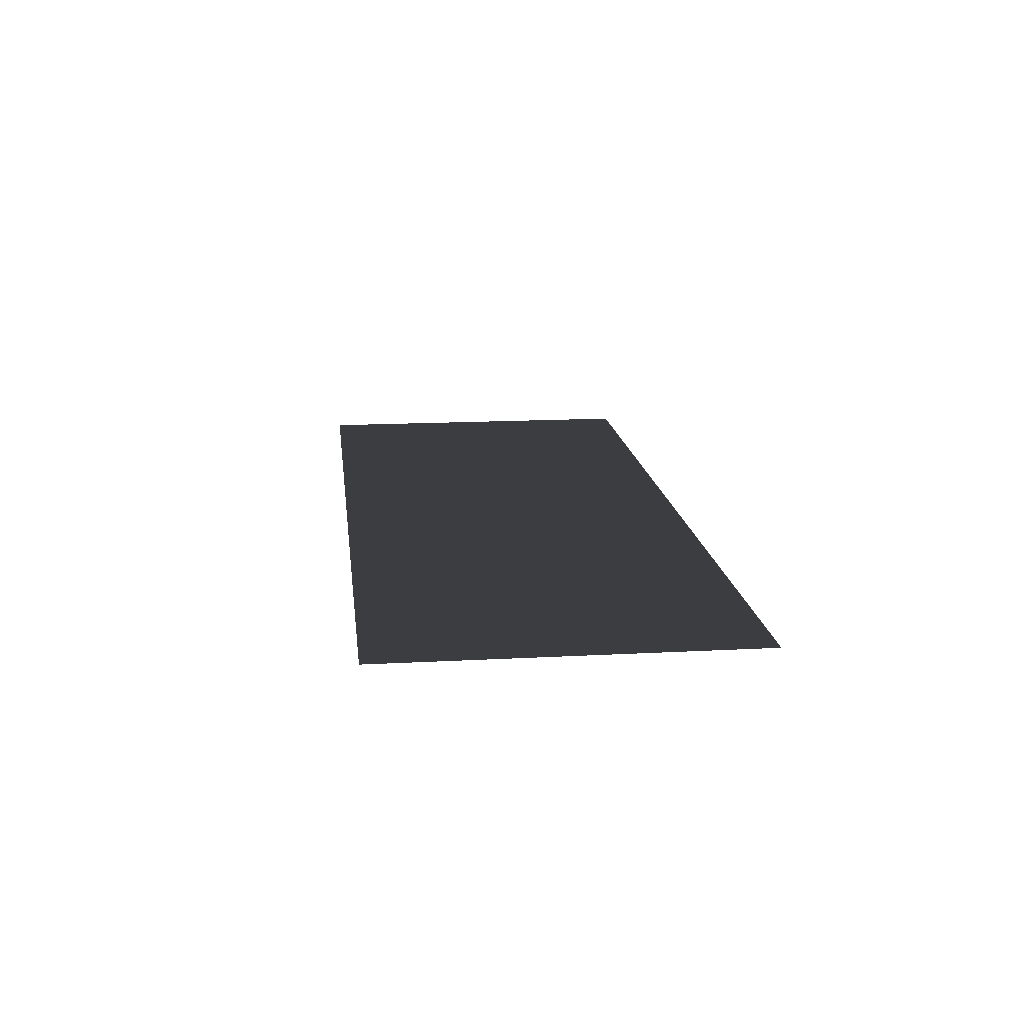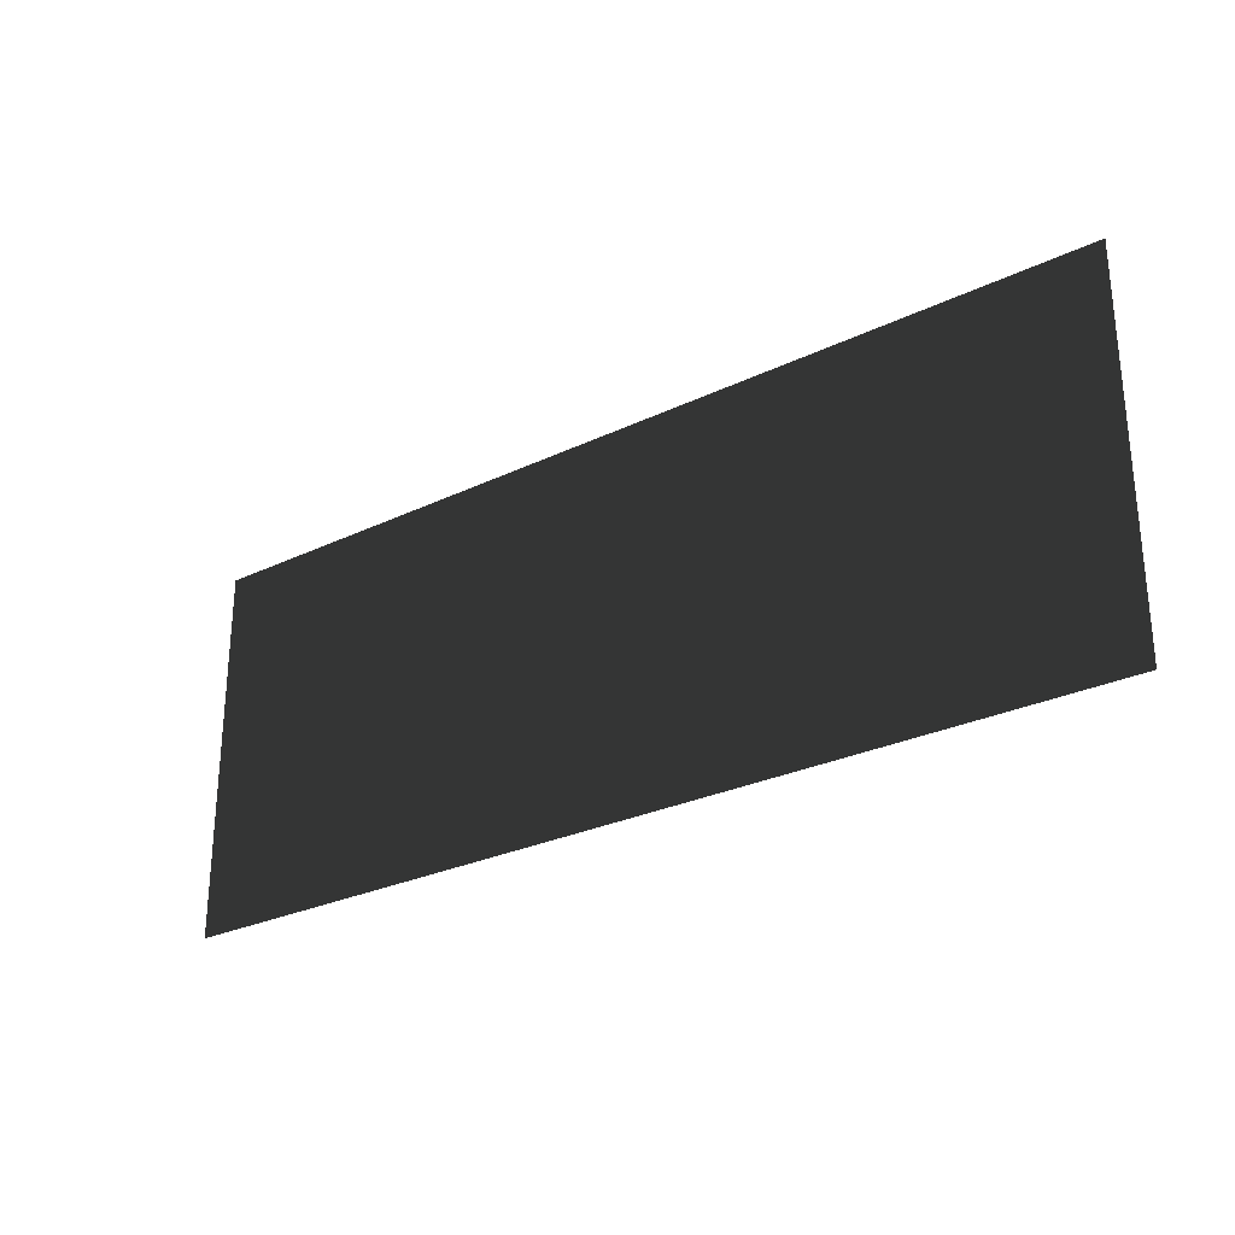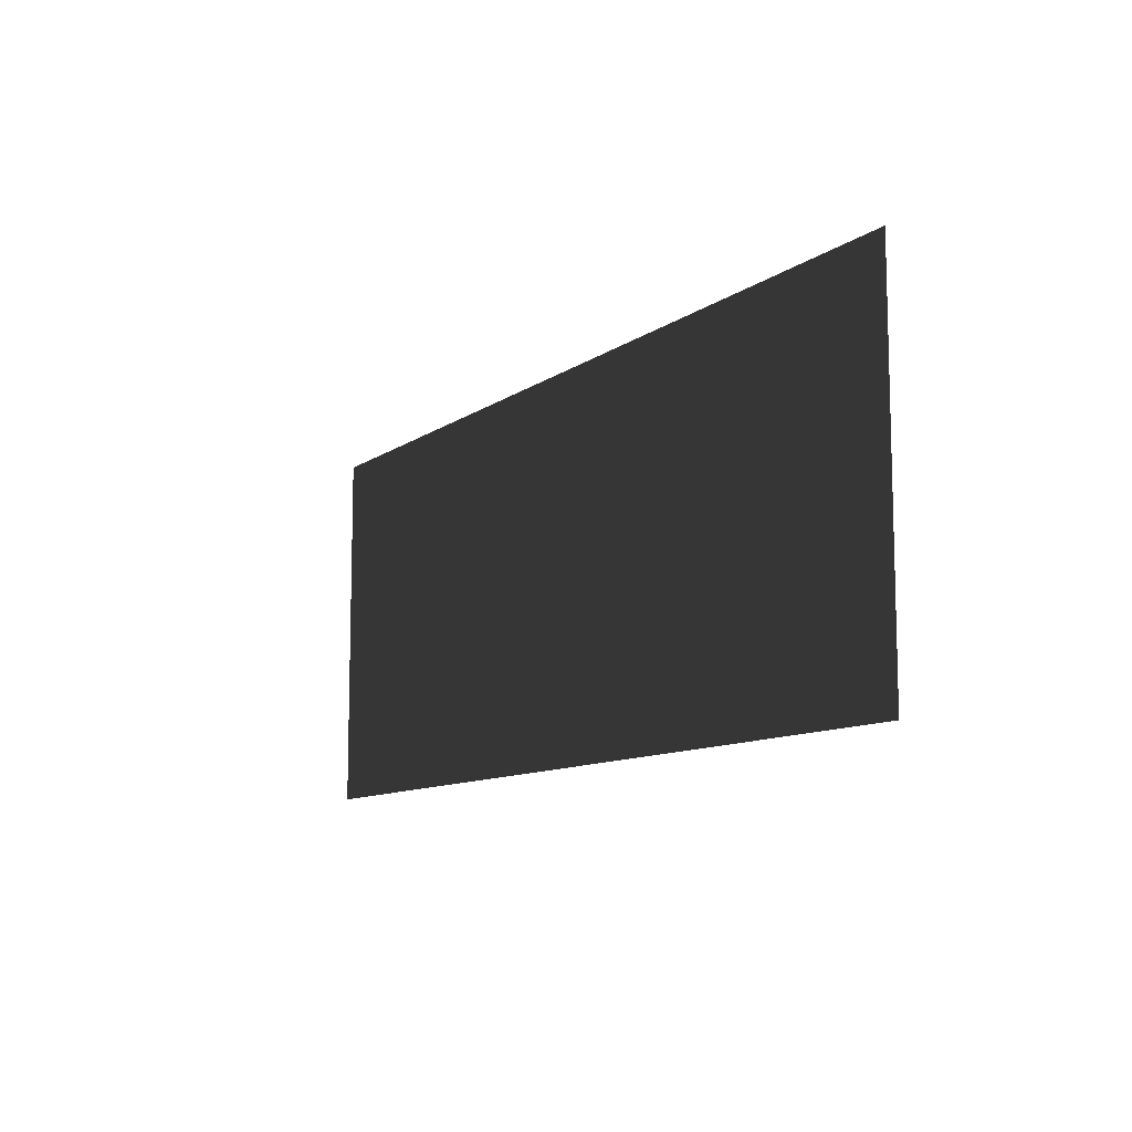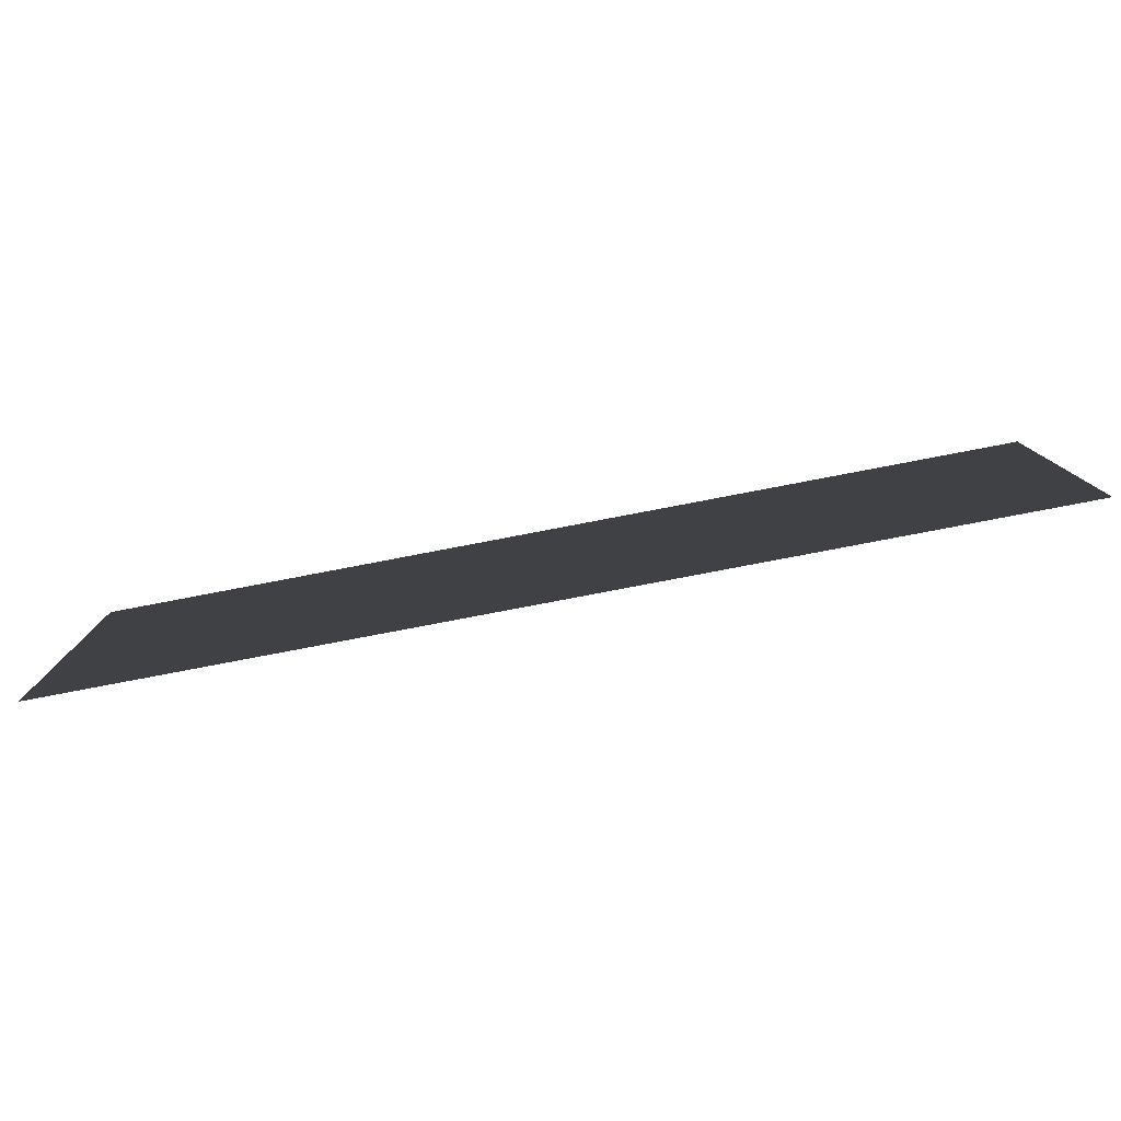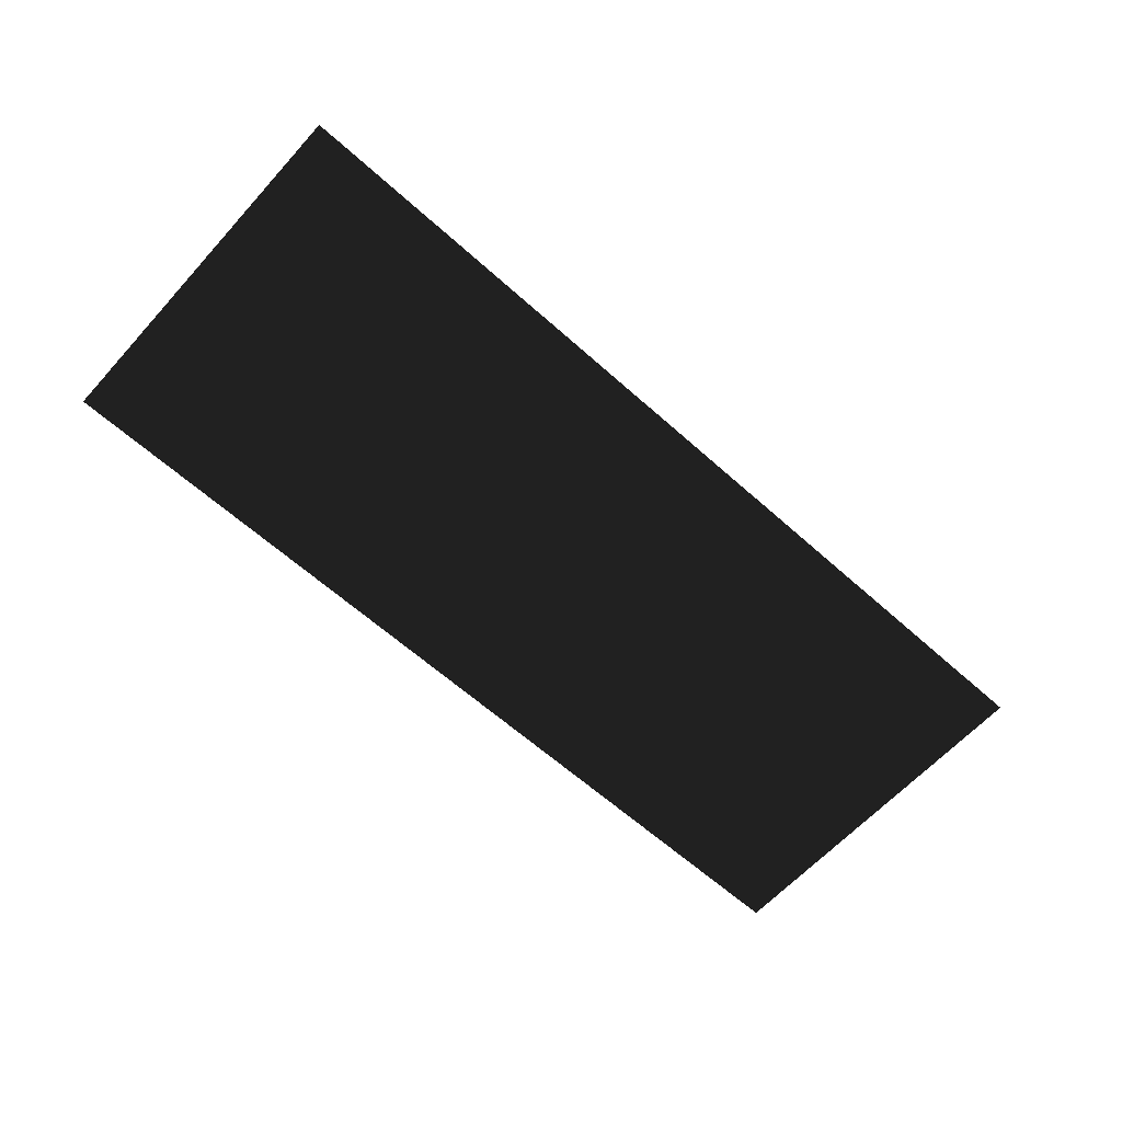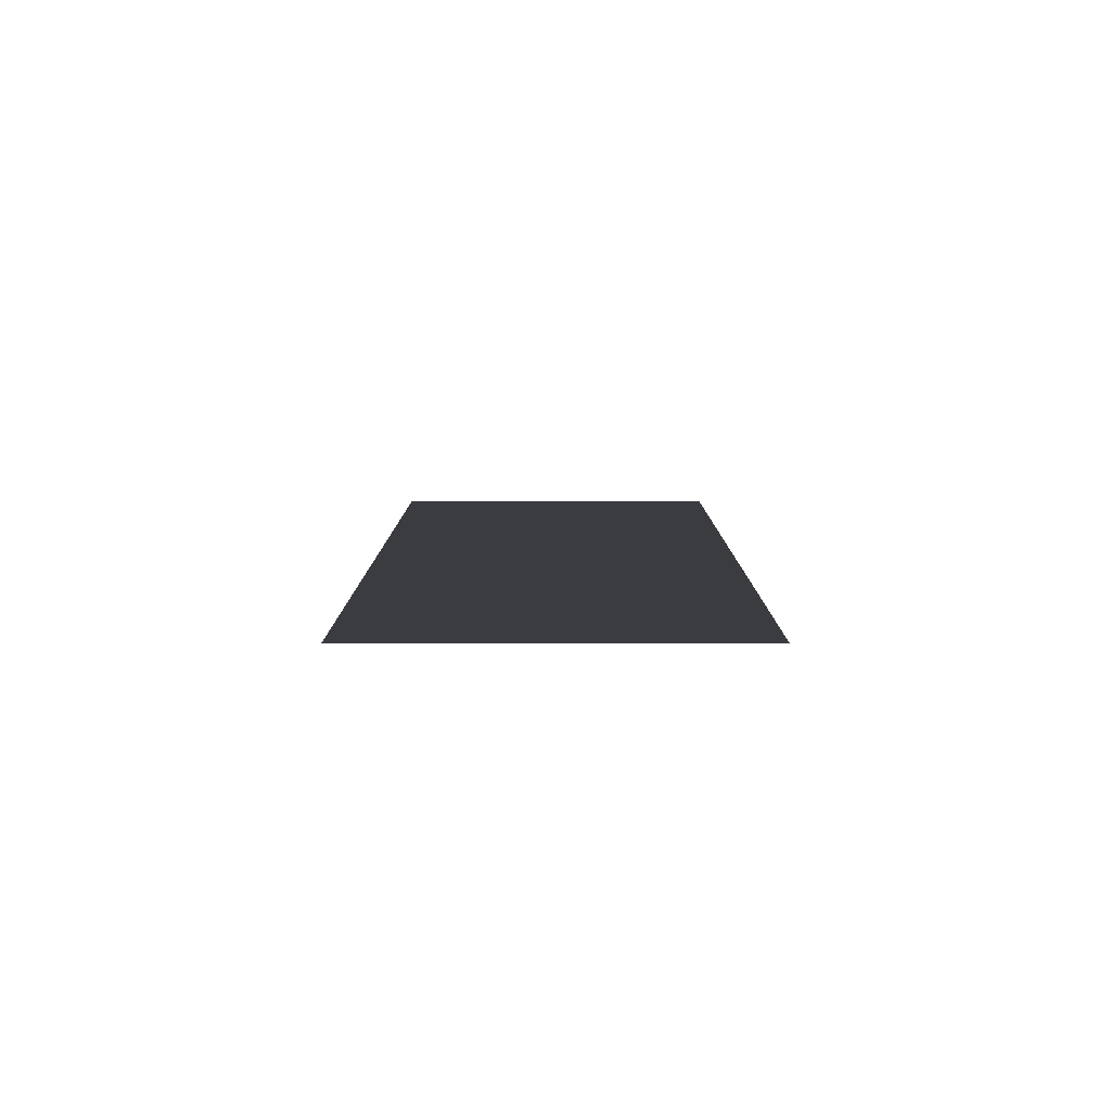
<metadata>
{"format":"obj","ext":"obj","renderer":"f3d","projection":"perspective","resolution":1024,"background":"white","views":[{"elev":15.6,"azim":-96.5,"up":"+Y"},{"elev":-27.4,"azim":36.5,"up":"+Z"},{"elev":-10.3,"azim":59.4,"up":"+Z"},{"elev":-79.6,"azim":10.8,"up":"+Z"},{"elev":-62.6,"azim":137.8,"up":"+Y"},{"elev":8.5,"azim":-90.0,"up":"+Y"}]}
</metadata>
<code>
v  34.36 321.8 136.6
v  34.36 321.8 76.57
v  -117.2 321.8 76.57
v  -117.2 321.8 136.6
g lamp
f 1 2 3 4

</code>
